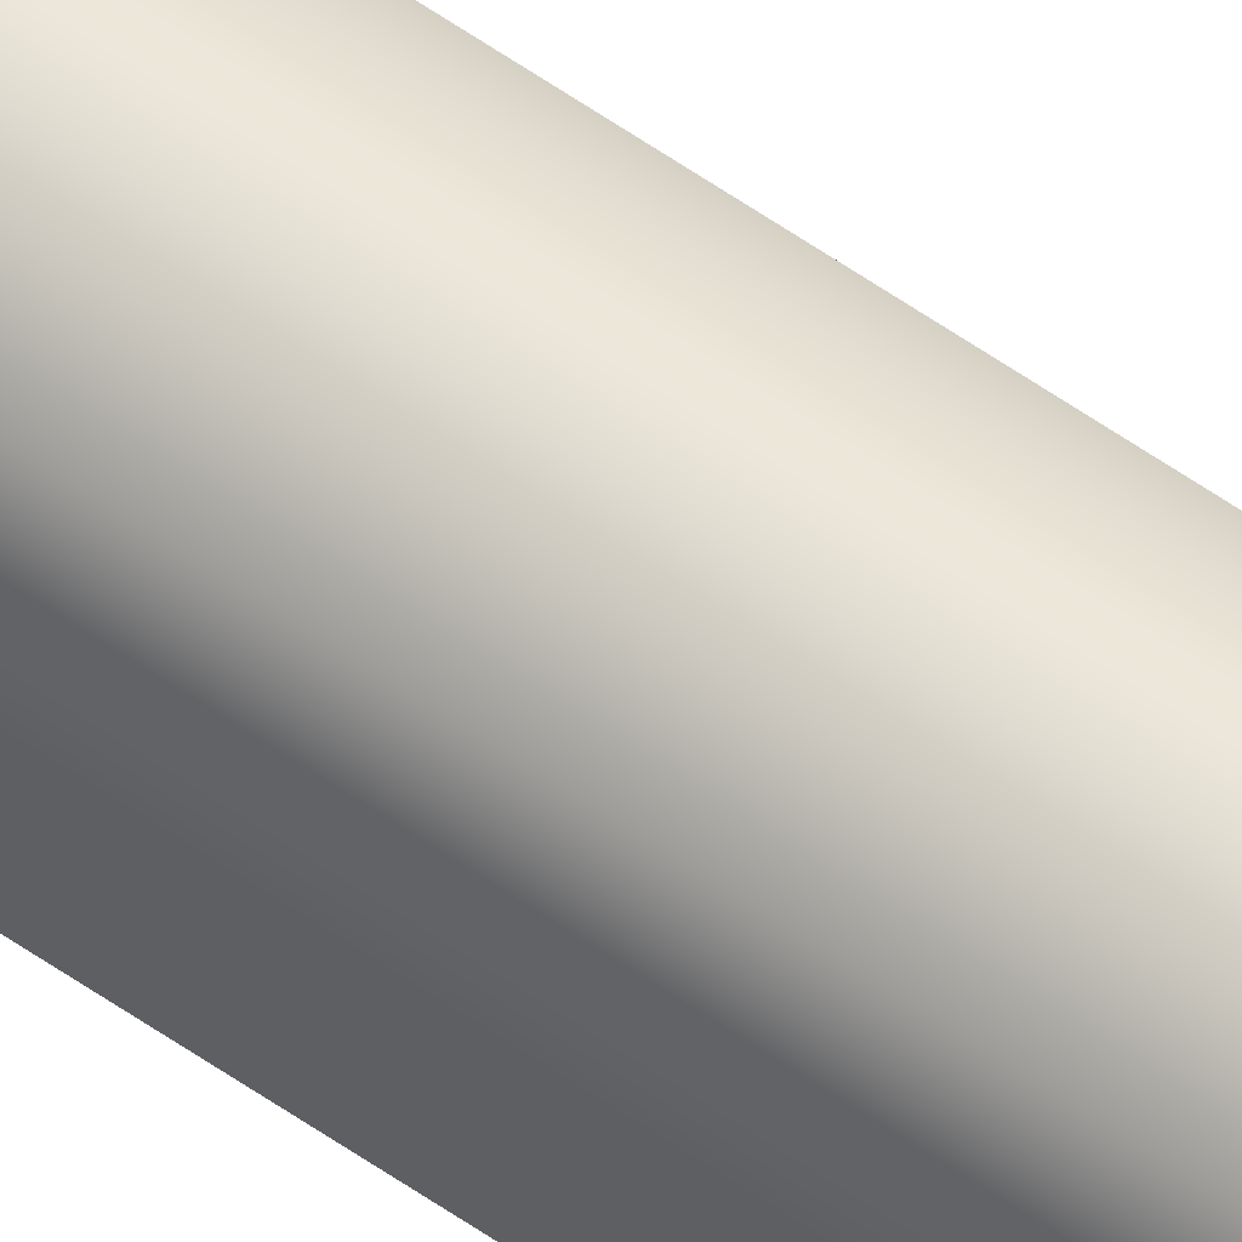
<metadata>
{"format":"obj","ext":"obj","renderer":"f3d","projection":"perspective","resolution":1024,"background":"white","views":[{"elev":62.9,"azim":124.8,"up":"+Y"}]}
</metadata>
<code>
v -1 -0.5 -96
v -0.7071 0.2071 -96
v 1.723e-16 0.5 -96
v 0.7071 0.2071 -96
v 1 -0.5 -96
v 1 -1.5 -96
v 0.5 -1.5 -96
v 0.5 -1 -96
v -0.5 -1 -96
v -0.5 -1.5 -96
v -1 -1.5 -96
v 1 -0.5 -96
v 1 -0.5 96
v 1 -1.5 96
v 1 -1.5 -96
v 1 -1.5 -96
v 1 -1.5 96
v 0.5 -1.5 96
v 0.5 -1.5 -96
v 0.5 -1.5 -96
v 0.5 -1.5 96
v 0.5 -1 96
v 0.5 -1 -96
v 0.5 -1 -96
v 0.5 -1 96
v -0.5 -1 96
v -0.5 -1 -96
v -0.5 -1 -96
v -0.5 -1 96
v -0.5 -1.5 96
v -0.5 -1.5 -96
v -0.5 -1.5 -96
v -0.5 -1.5 96
v -1 -1.5 96
v -1 -1.5 -96
v -1 -1.5 -96
v -1 -1.5 96
v -1 -0.5 96
v -1 -0.5 -96
v -1 -0.5 -96
v -1 -0.5 96
v -0.7071 0.2071 96
v 1.723e-16 0.5 96
v 0.7071 0.2071 96
v 1 -0.5 96
v 1 -0.5 -96
v 0.7071 0.2071 -96
v 1.723e-16 0.5 -96
v -0.7071 0.2071 -96
v 1 -0.5 96
v 0.7071 0.2071 96
v 1.723e-16 0.5 96
v -0.7071 0.2071 96
v -1 -0.5 96
v -1 -1.5 96
v -0.5 -1.5 96
v -0.5 -1 96
v 0.5 -1 96
v 0.5 -1.5 96
v 1 -1.5 96
g 6ddd49d2-e2ef-11ea-bda8-54bf646e7e1f
f 11 1 9
f 9 1 2
f 9 2 3
f 3 4 9
f 9 4 8
f 8 4 5
f 8 5 6
f 6 7 8
f 9 10 11
g 6dde0d1a-e2ef-11ea-9a18-54bf646e7e1f
f 13 14 12
f 12 14 15
g 6dded046-e2ef-11ea-aa17-54bf646e7e1f
f 17 18 16
f 16 18 19
g 6ddf9394-e2ef-11ea-addb-54bf646e7e1f
f 21 22 20
f 20 22 23
g 6de07e14-e2ef-11ea-9ead-54bf646e7e1f
f 25 26 24
f 24 26 27
g 6de16876-e2ef-11ea-b42f-54bf646e7e1f
f 29 30 28
f 28 30 31
g 6de22b94-e2ef-11ea-9b32-54bf646e7e1f
f 33 34 32
f 32 34 35
g 6de31624-e2ef-11ea-9ea4-54bf646e7e1f
f 37 38 36
f 36 38 39
g 6de40086-e2ef-11ea-9069-54bf646e7e1f
f 40 41 49
f 49 41 42
f 49 42 48
f 48 42 43
f 48 43 47
f 47 43 44
f 47 44 46
f 46 44 45
g 6de511f4-e2ef-11ea-8086-54bf646e7e1f
f 60 50 58
f 58 50 51
f 58 51 52
f 52 53 58
f 58 53 57
f 57 53 54
f 57 54 55
f 55 56 57
f 58 59 60

</code>
